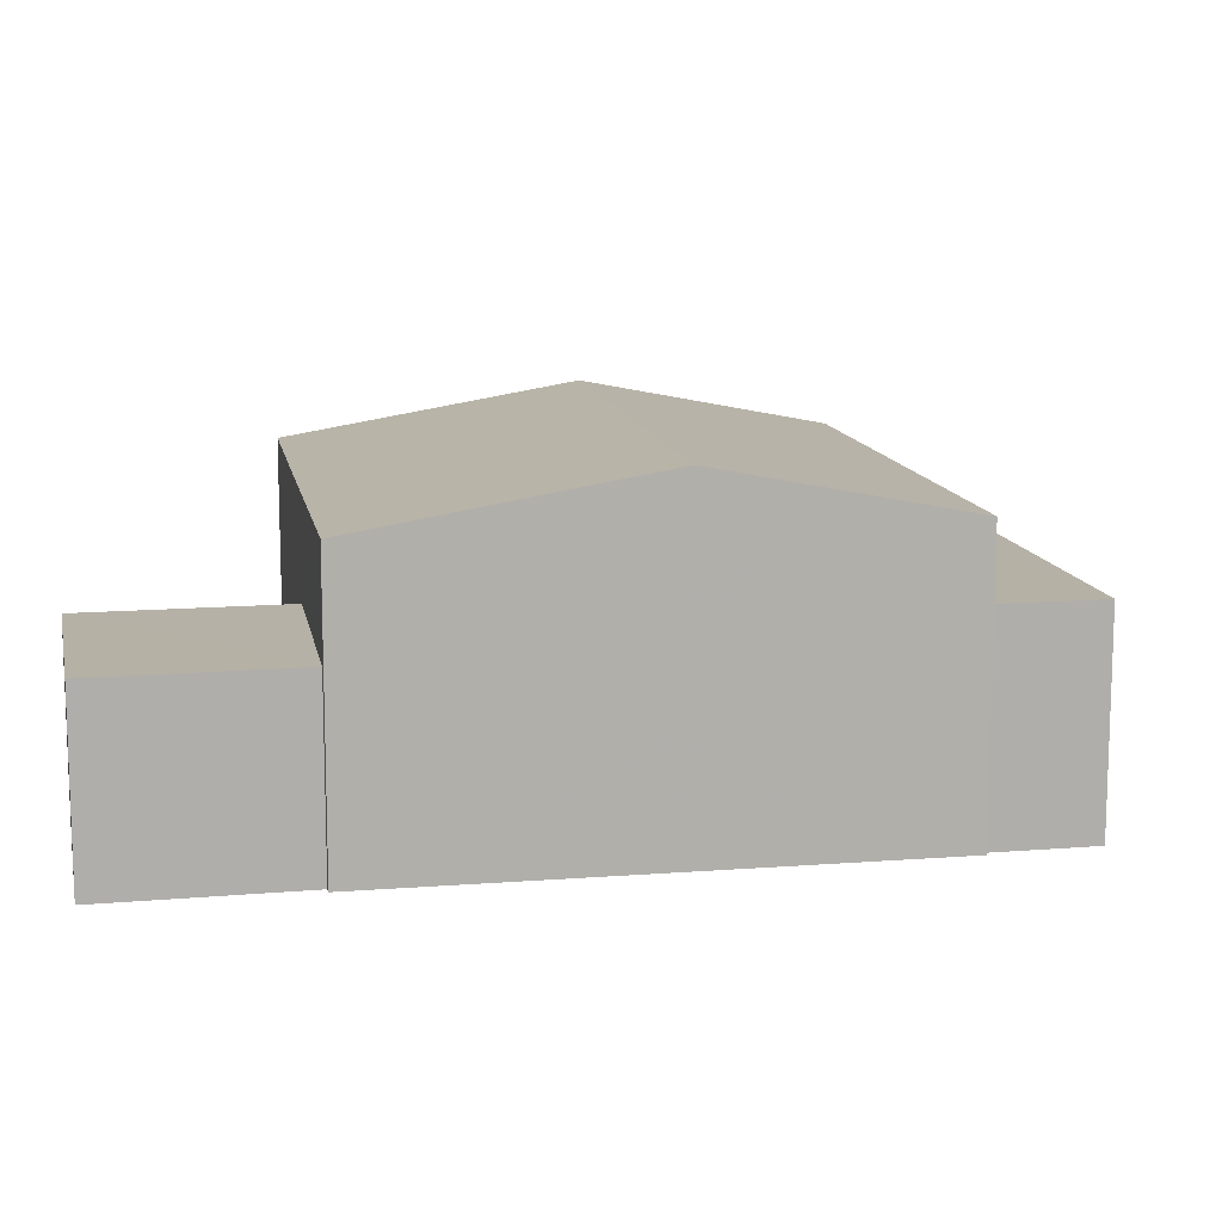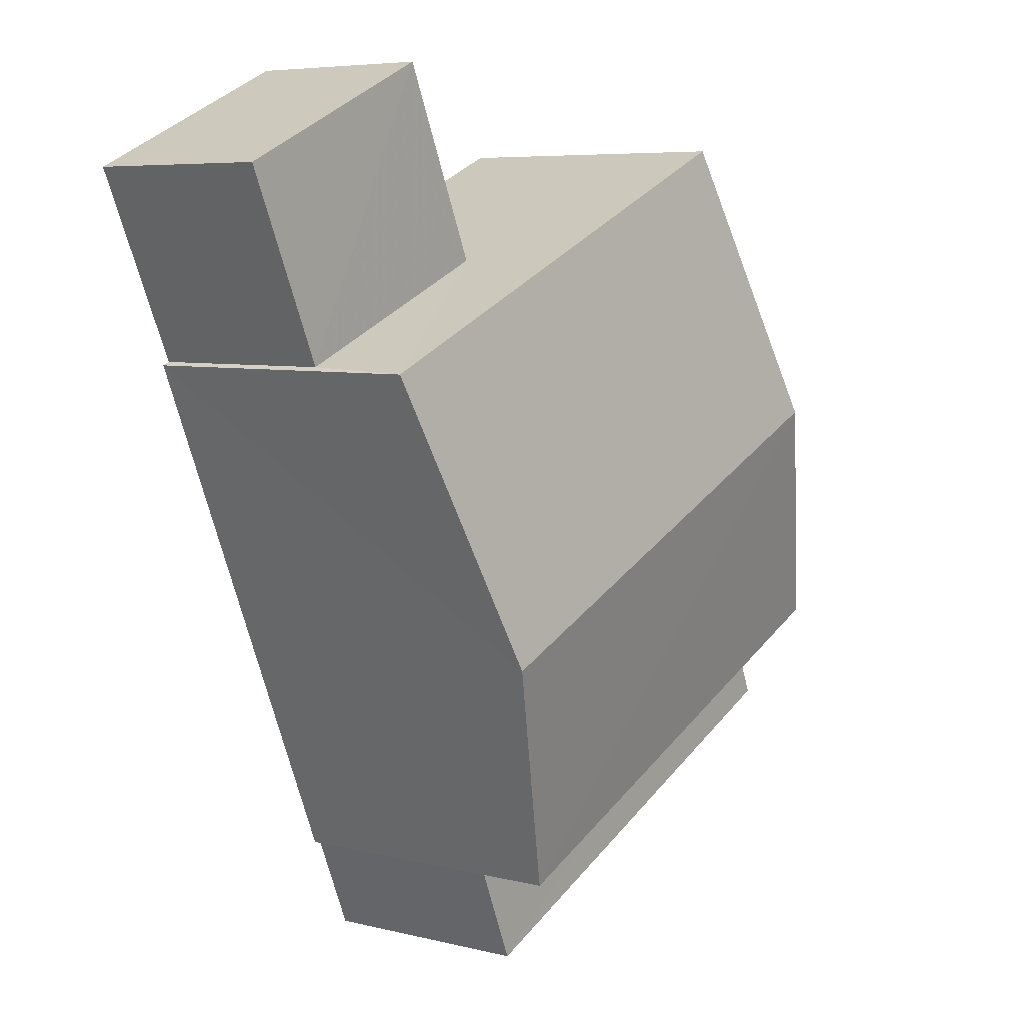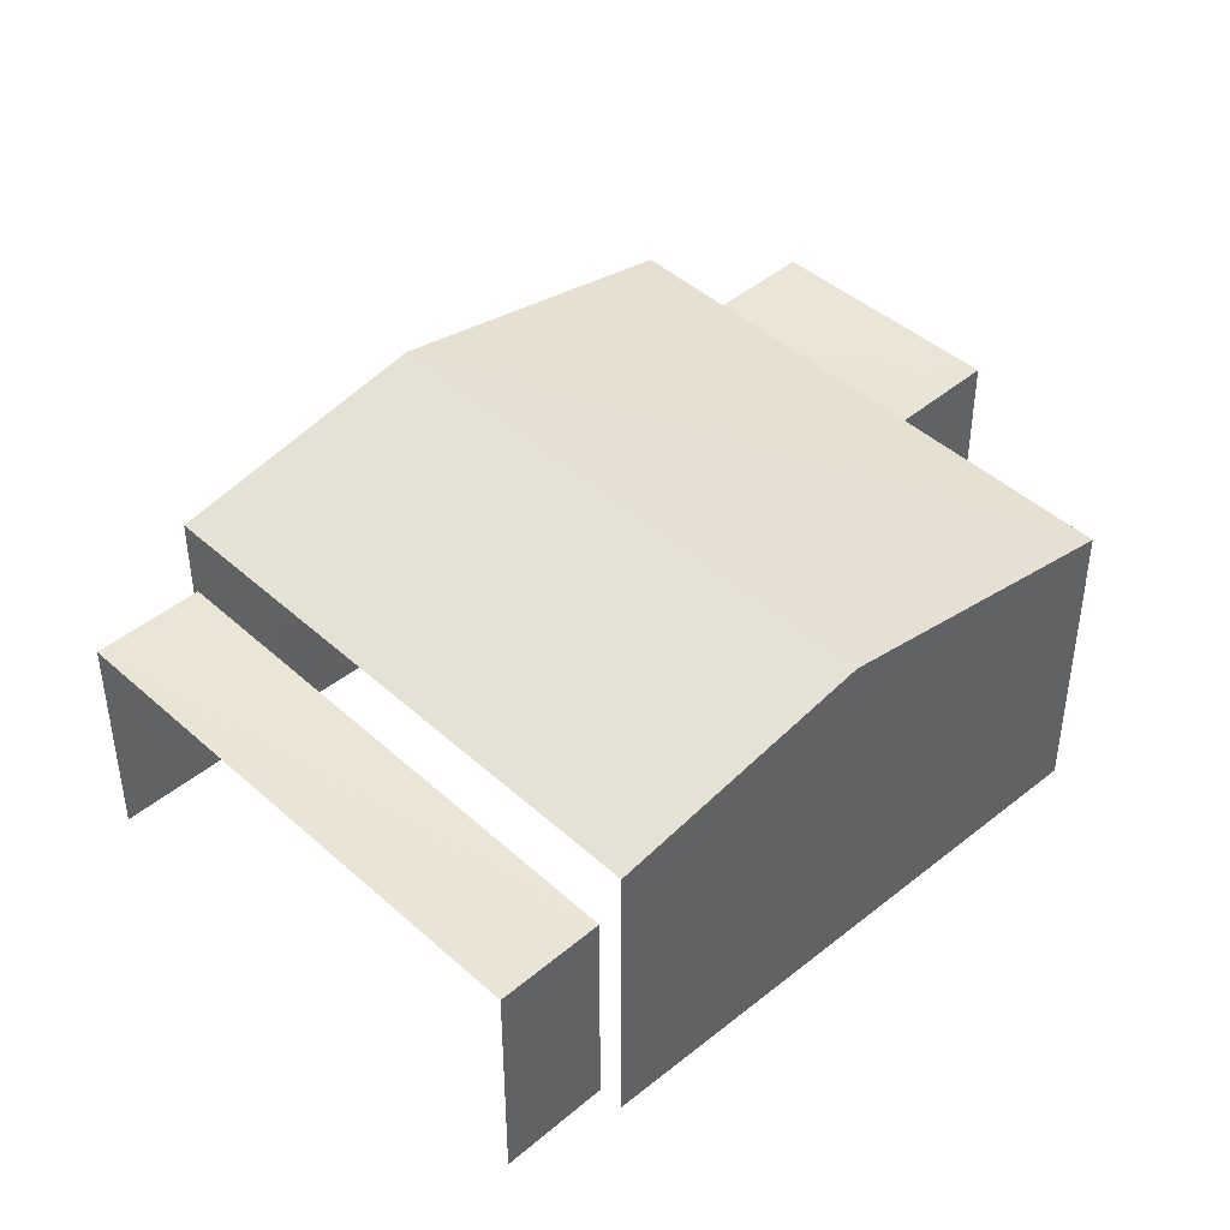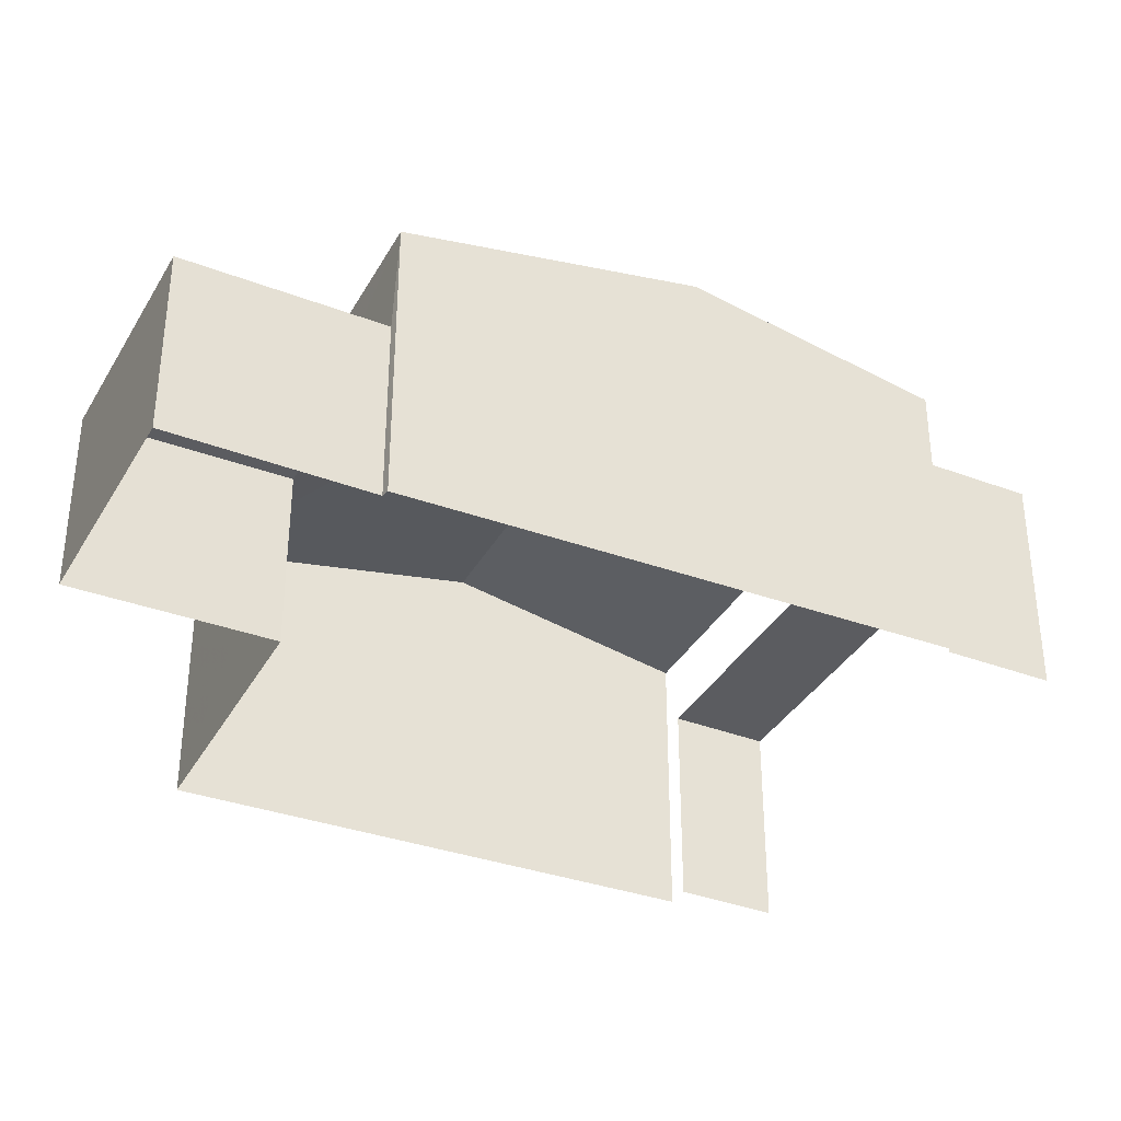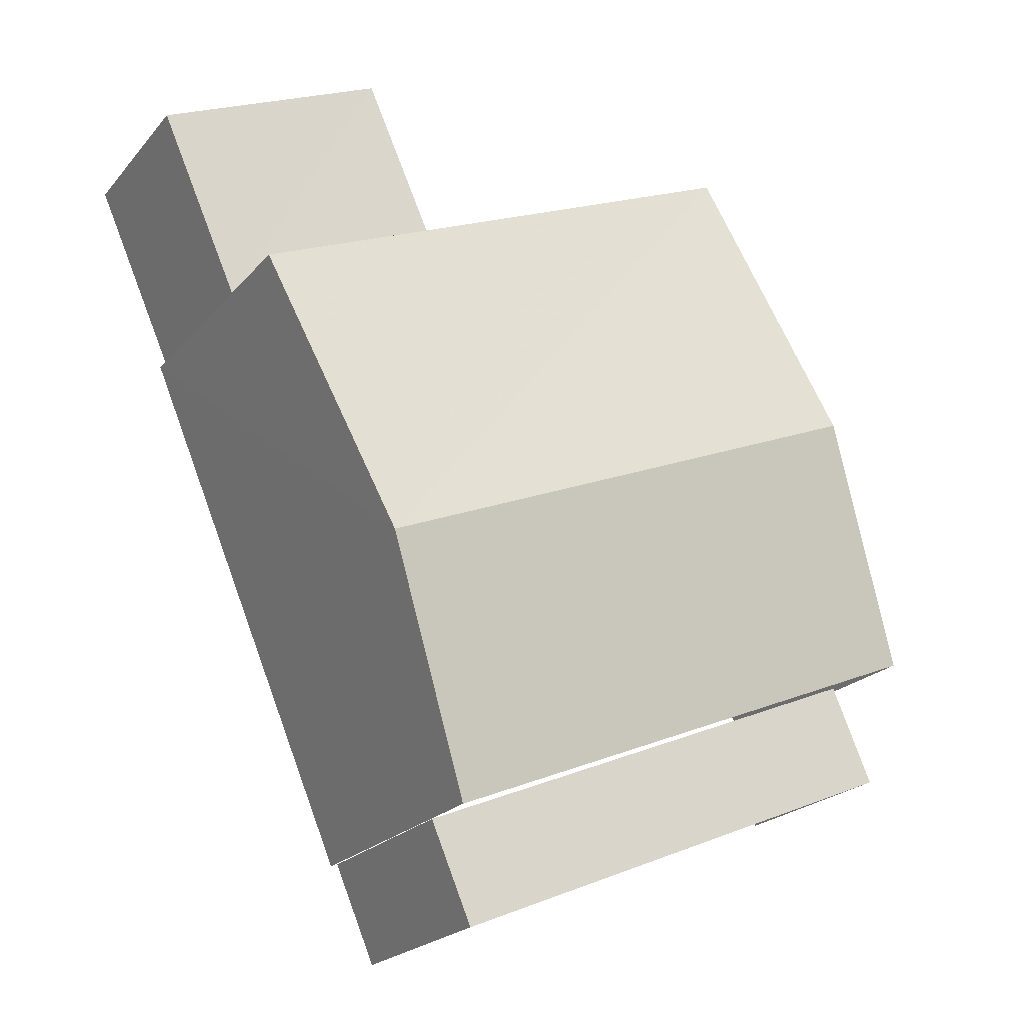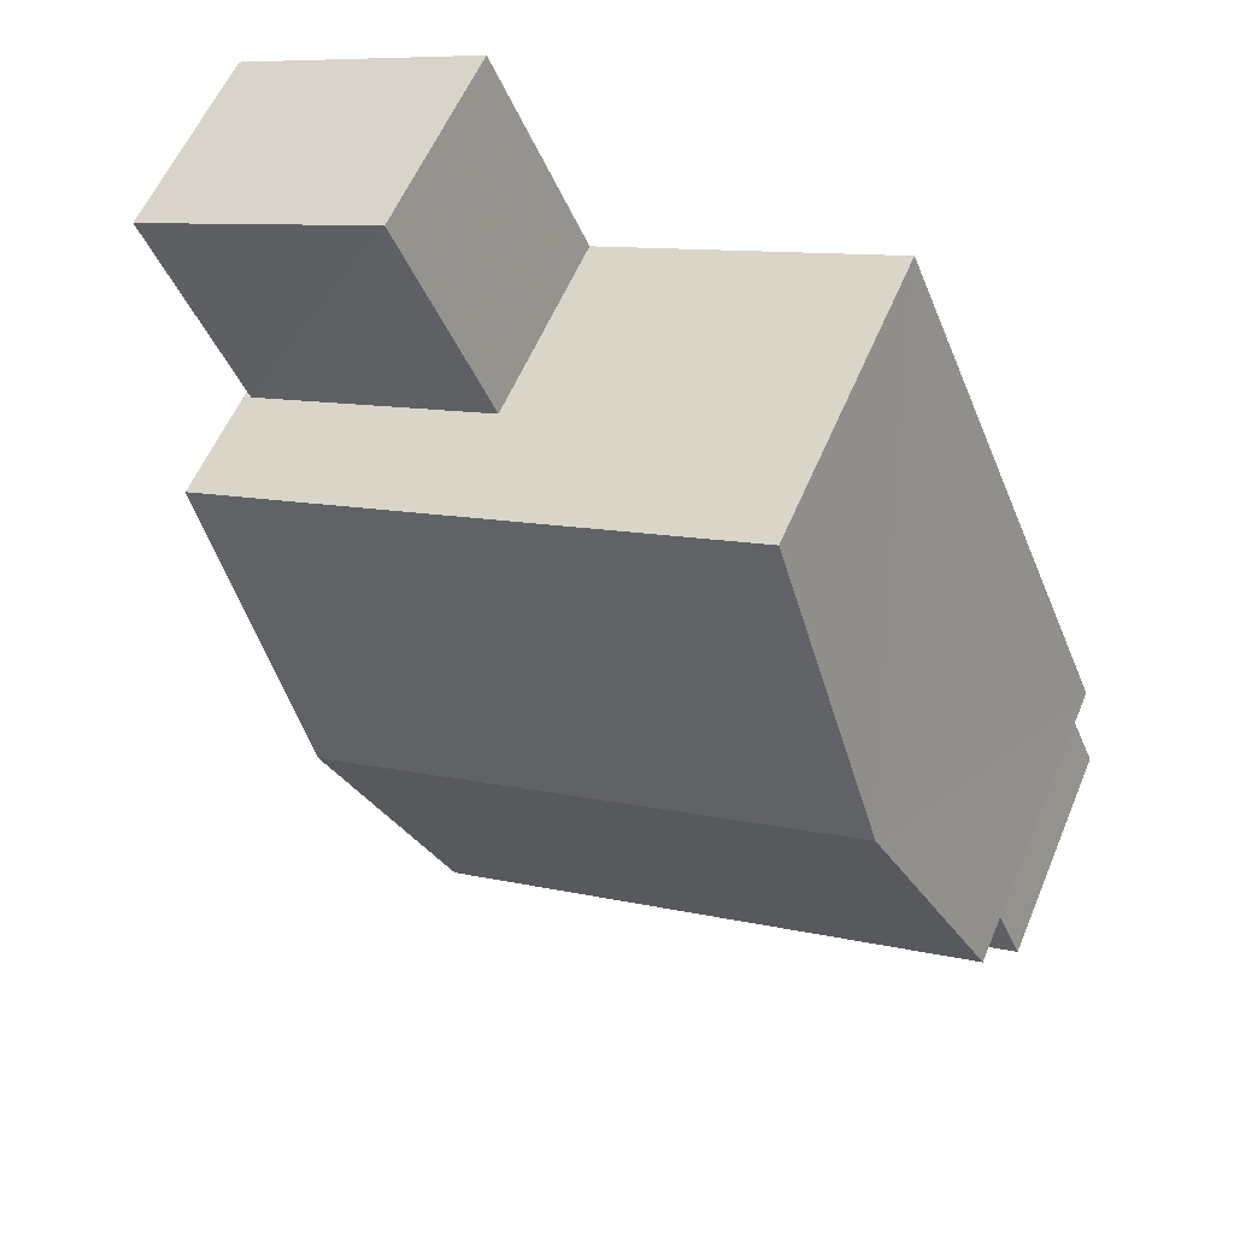
<metadata>
{"format":"obj","ext":"obj","renderer":"f3d","projection":"perspective","resolution":1024,"background":"white","views":[{"elev":12.1,"azim":-77.8,"up":"+Z"},{"elev":6.6,"azim":-53.8,"up":"+Y"},{"elev":44.0,"azim":69.3,"up":"+Z"},{"elev":-35.3,"azim":-93.0,"up":"+Z"},{"elev":-21.6,"azim":-28.6,"up":"+Y"},{"elev":57.4,"azim":22.7,"up":"+Y"}]}
</metadata>
<code>
v -2.25e+05 -1.284e+05 12.85
v -2.25e+05 -1.284e+05 12.85
v -2.25e+05 -1.284e+05 12.85
v -2.25e+05 -1.284e+05 12.85
v -2.25e+05 -1.284e+05 12.85
v -2.25e+05 -1.284e+05 12.85
v -2.25e+05 -1.284e+05 12.85
v -2.25e+05 -1.284e+05 12.85
v -2.25e+05 -1.284e+05 12.85
v -2.25e+05 -1.284e+05 12.85
v -2.25e+05 -1.284e+05 12.85
v -2.25e+05 -1.284e+05 12.85
v -2.25e+05 -1.284e+05 16.21
v -2.25e+05 -1.284e+05 16.21
v -2.25e+05 -1.284e+05 16.79
v -2.25e+05 -1.284e+05 16.79
v -2.25e+05 -1.284e+05 14.99
v -2.25e+05 -1.284e+05 14.99
v -2.25e+05 -1.284e+05 14.99
v -2.25e+05 -1.284e+05 14.99
v -2.25e+05 -1.284e+05 16.21
v -2.25e+05 -1.284e+05 16.21
v -2.25e+05 -1.284e+05 15.34
v -2.25e+05 -1.284e+05 15.34
v -2.25e+05 -1.284e+05 15.34
v -2.25e+05 -1.284e+05 15.34
f 1 2 3
f 4 5 1
f 6 5 4
f 7 8 9
f 1 3 7
f 10 11 4
f 10 4 12
f 12 7 9
f 4 1 12
f 1 7 12
f 4 11 23
f 11 14 23
f 1 26 2
f 23 14 13
f 26 23 13
f 2 26 13
f 24 5 6
f 25 24 6
f 13 14 15
f 16 13 15
f 17 18 19
f 17 20 18
f 21 22 16
f 15 21 16
f 23 24 25
f 23 26 24
f 22 3 16
f 3 2 16
f 2 13 16
f 12 9 18
f 20 12 18
f 1 5 24
f 26 1 24
f 20 10 12
f 10 20 21
f 7 3 17
f 22 21 20
f 3 22 17
f 22 20 17
f 17 19 8
f 7 17 8
f 23 25 6
f 4 23 6
f 14 11 15
f 11 10 15
f 10 21 15
f 18 9 8
f 19 18 8

</code>
